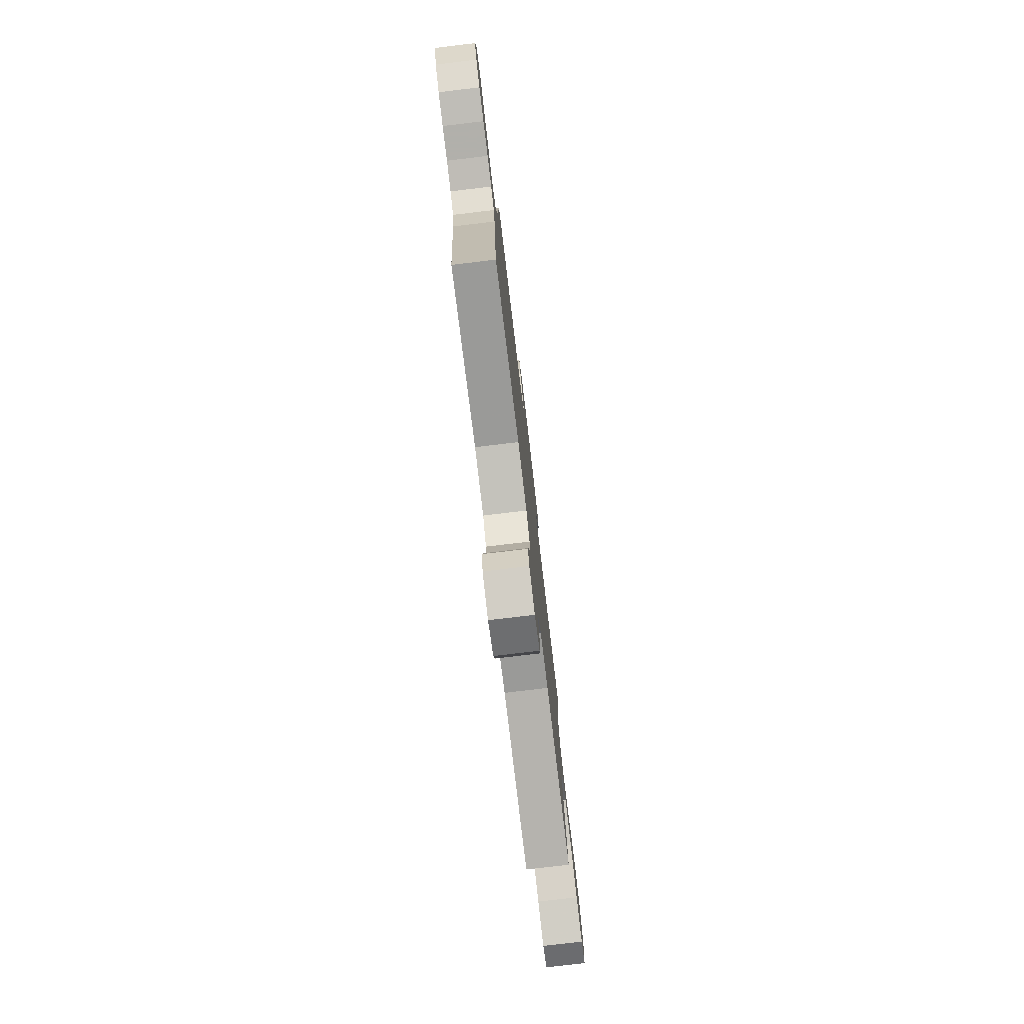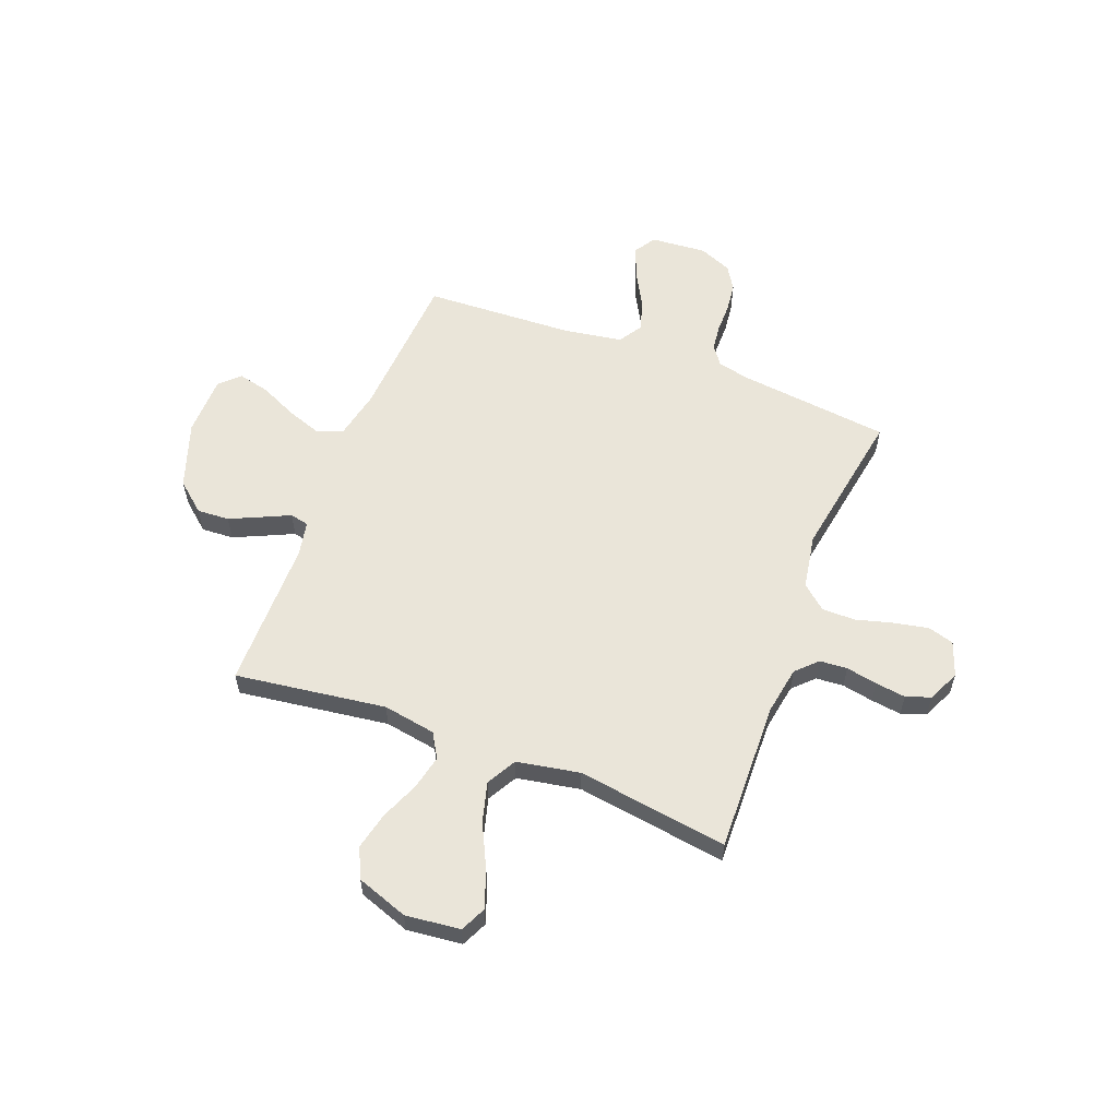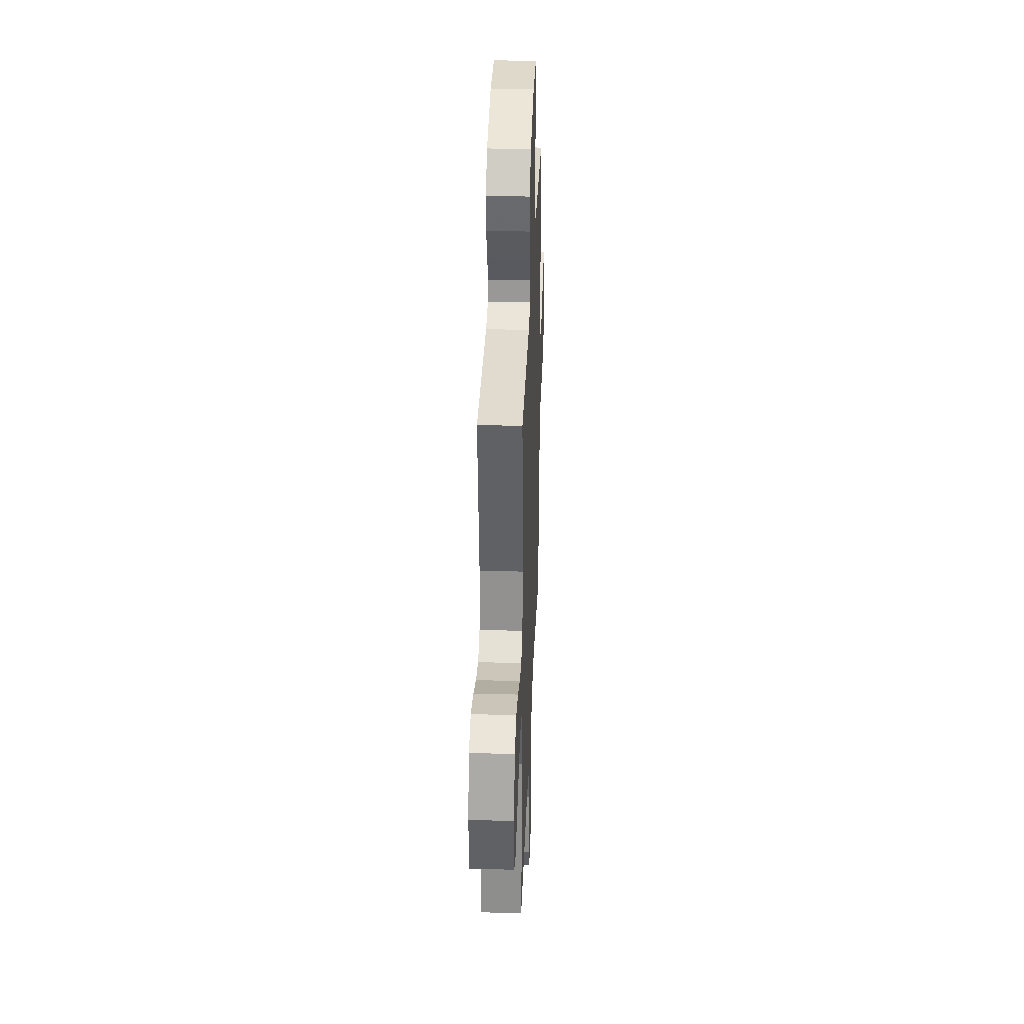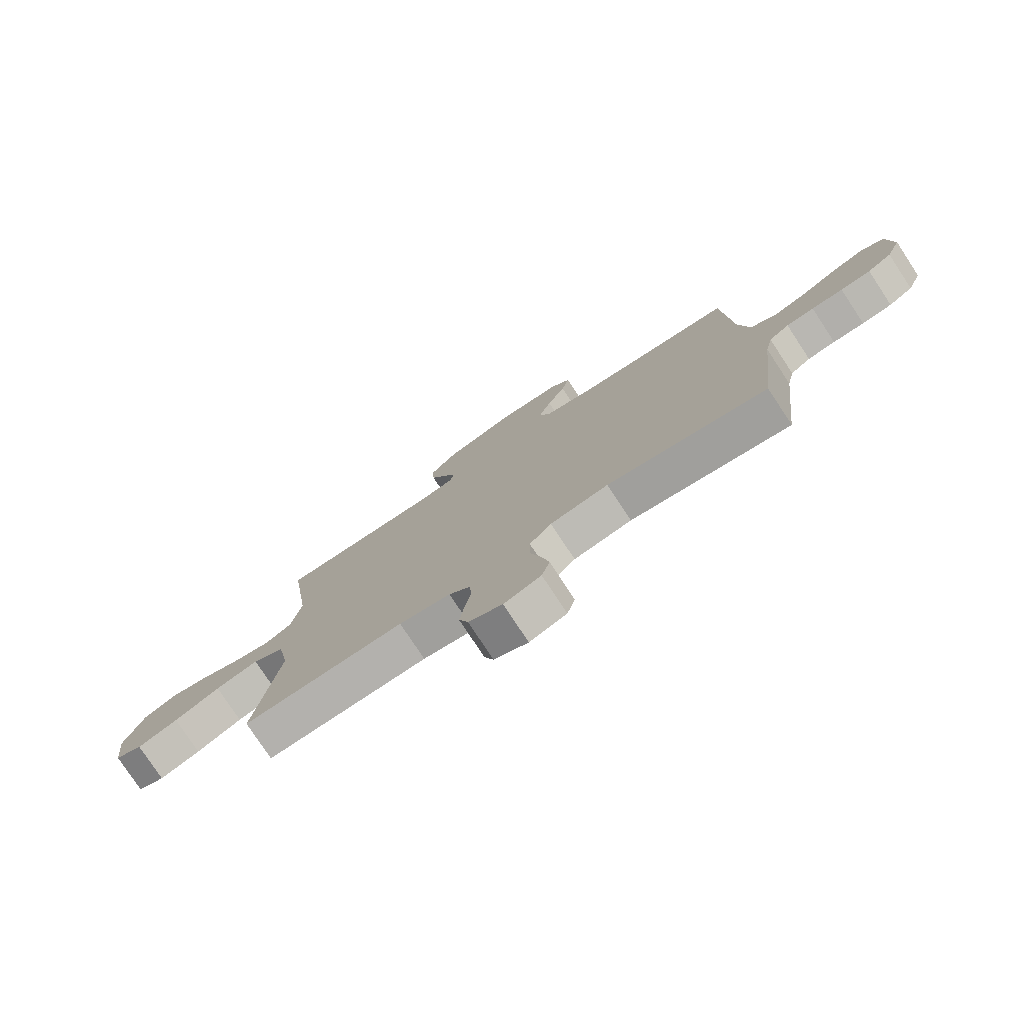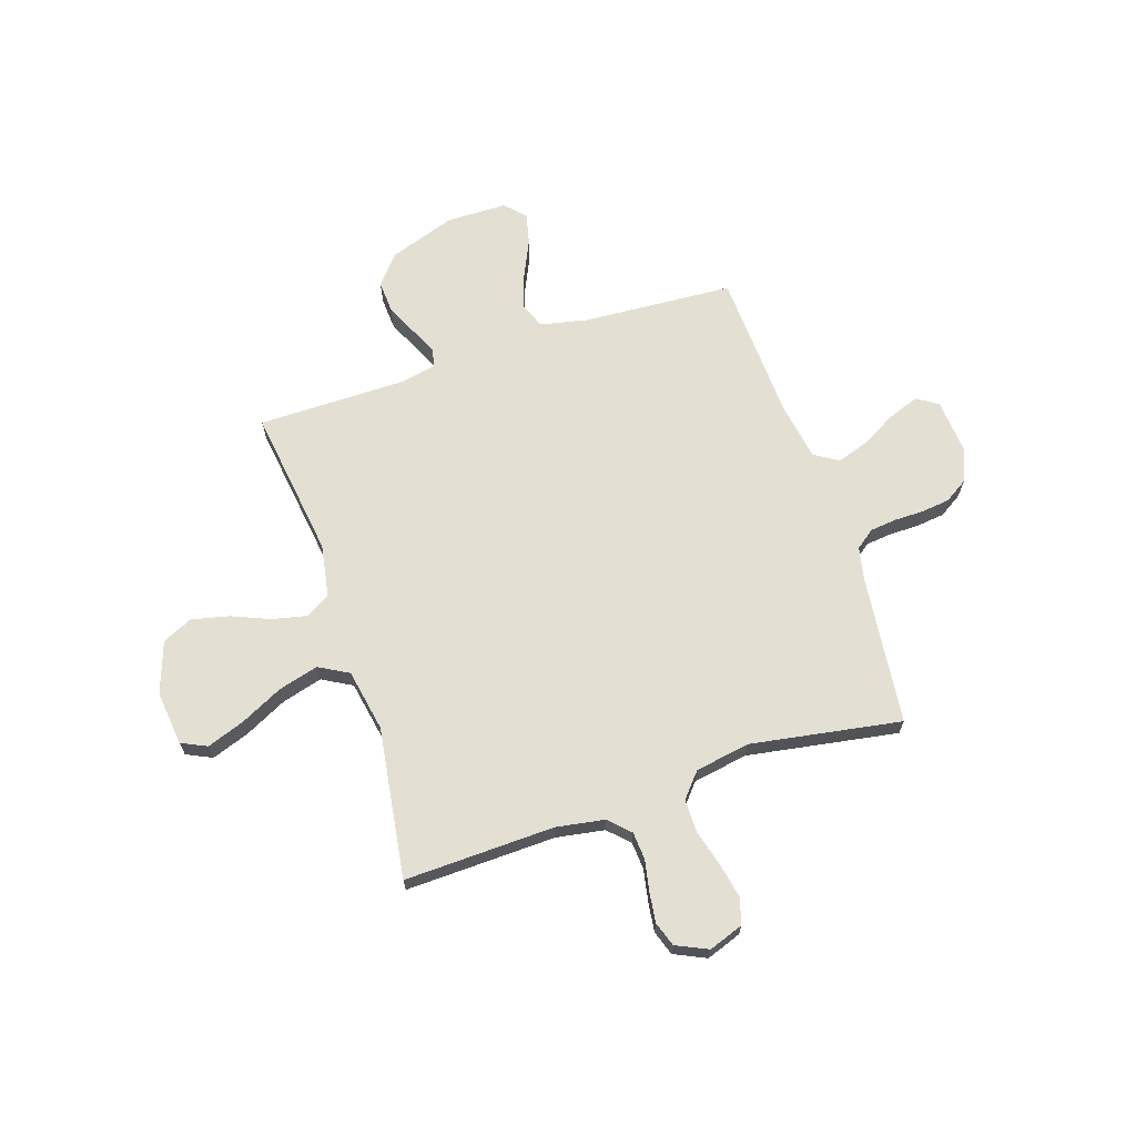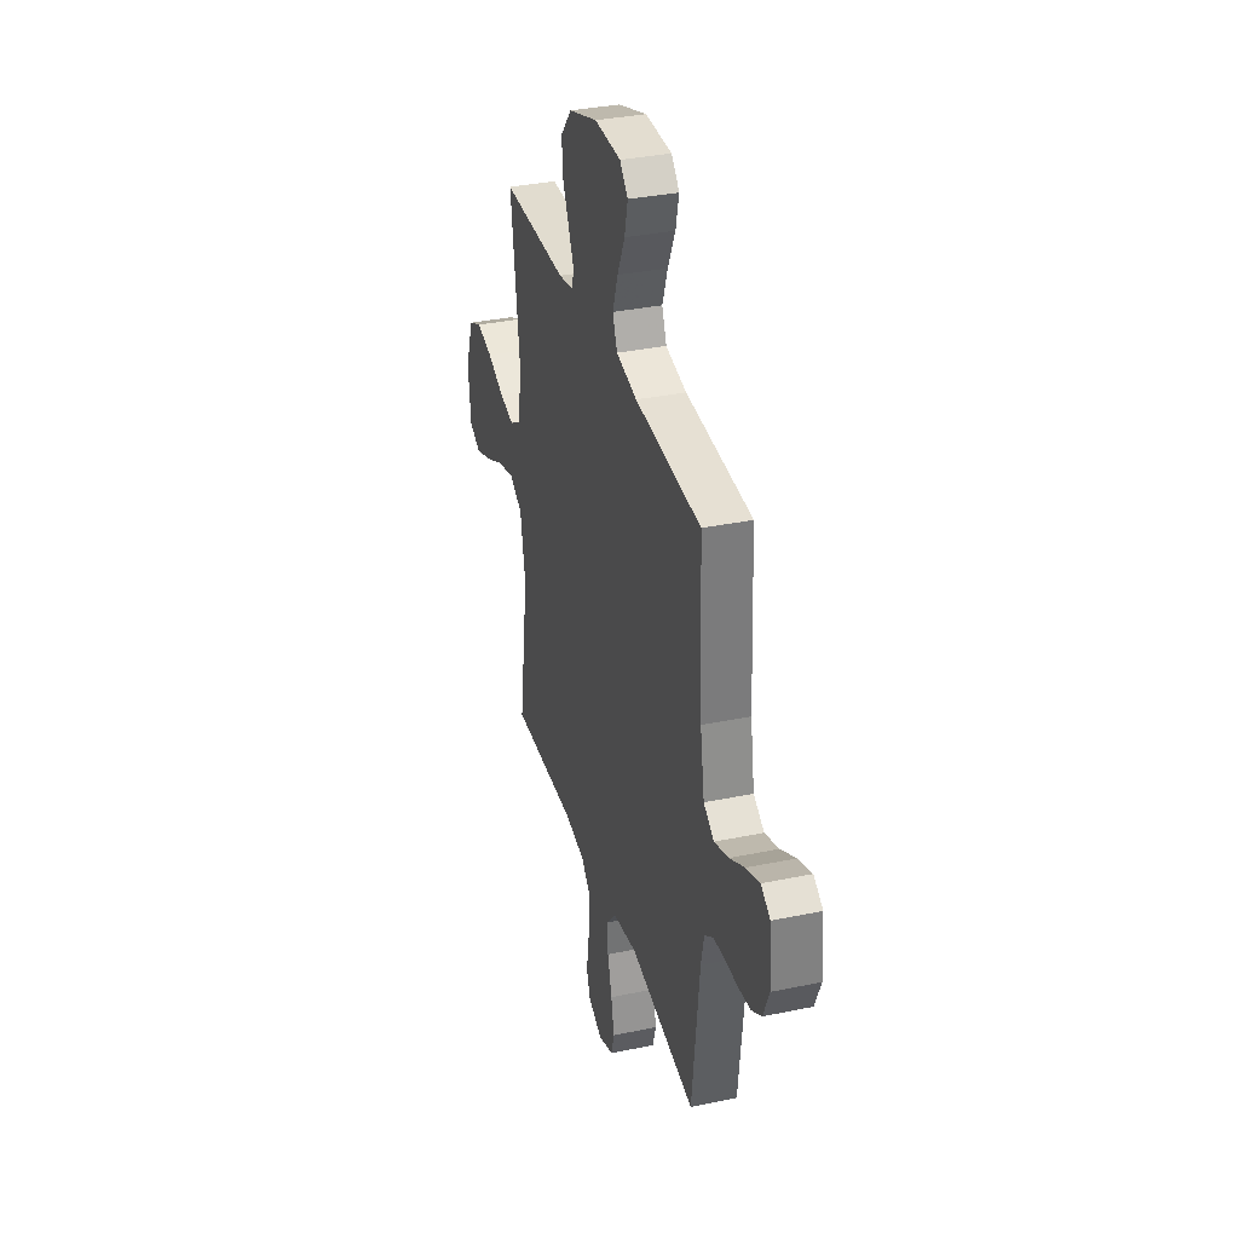
<metadata>
{"format":"obj","ext":"obj","renderer":"f3d","projection":"perspective","resolution":1024,"background":"white","views":[{"elev":-78.5,"azim":-83.2,"up":"+Z"},{"elev":58.1,"azim":111.0,"up":"+Y"},{"elev":33.3,"azim":92.2,"up":"+Z"},{"elev":-78.1,"azim":-146.6,"up":"+Z"},{"elev":67.1,"azim":161.8,"up":"+Y"},{"elev":34.5,"azim":-105.7,"up":"+Z"}]}
</metadata>
<code>
v -0.5 0.07 0.5
v -0.2 0.07 0.519
v -0.105 0.07 0.539
v -0.084 0.07 0.591
v -0.108 0.07 0.66
v -0.142 0.07 0.733
v -0.157 0.07 0.796
v -0.12 0.07 0.835
v 0 0.07 0.837
v 0.132 0.07 0.792
v 0.182 0.07 0.733
v 0.178 0.07 0.669
v 0.149 0.07 0.606
v 0.124 0.07 0.552
v 0.132 0.07 0.515
v 0.2 0.07 0.501
v 0.5 0.07 0.5
v 0.459 0.07 0.2
v 0.477 0.07 0.095
v 0.526 0.07 0.066
v 0.594 0.07 0.081
v 0.671 0.07 0.113
v 0.745 0.07 0.13
v 0.805 0.07 0.102
v 0.841 0.07 0
v 0.829 0.07 -0.109
v 0.778 0.07 -0.133
v 0.703 0.07 -0.106
v 0.618 0.07 -0.064
v 0.538 0.07 -0.042
v 0.479 0.07 -0.075
v 0.456 0.07 -0.2
v 0.5 0.07 -0.5
v 0.2 0.07 -0.491
v 0.104 0.07 -0.507
v 0.064 0.07 -0.547
v 0.06 0.07 -0.602
v 0.072 0.07 -0.664
v 0.08 0.07 -0.724
v 0.063 0.07 -0.773
v 0 0.07 -0.802
v -0.069 0.07 -0.777
v -0.084 0.07 -0.725
v -0.07 0.07 -0.656
v -0.05 0.07 -0.583
v -0.05 0.07 -0.517
v -0.091 0.07 -0.469
v -0.2 0.07 -0.45
v -0.5 0.07 -0.5
v -0.534 0.07 -0.2
v -0.548 0.07 -0.135
v -0.586 0.07 -0.107
v -0.638 0.07 -0.101
v -0.697 0.07 -0.101
v -0.754 0.07 -0.094
v -0.8 0.07 -0.065
v -0.827 0.07 0
v -0.818 0.07 0.111
v -0.776 0.07 0.138
v -0.714 0.07 0.115
v -0.645 0.07 0.077
v -0.581 0.07 0.055
v -0.533 0.07 0.085
v -0.514 0.07 0.2
v -0.5 0 0.5
v -0.2 0 0.519
v -0.105 0 0.539
v -0.084 0 0.591
v -0.108 0 0.66
v -0.142 0 0.733
v -0.157 0 0.796
v -0.12 0 0.835
v 0 0 0.837
v 0.132 0 0.792
v 0.182 0 0.733
v 0.178 0 0.669
v 0.149 0 0.606
v 0.124 0 0.552
v 0.132 0 0.515
v 0.2 0 0.501
v 0.5 0 0.5
v 0.459 0 0.2
v 0.477 0 0.095
v 0.526 0 0.066
v 0.594 0 0.081
v 0.671 0 0.113
v 0.745 0 0.13
v 0.805 0 0.102
v 0.841 0 0
v 0.829 0 -0.109
v 0.778 0 -0.133
v 0.703 0 -0.106
v 0.618 0 -0.064
v 0.538 0 -0.042
v 0.479 0 -0.075
v 0.456 0 -0.2
v 0.5 0 -0.5
v 0.2 0 -0.491
v 0.104 0 -0.507
v 0.064 0 -0.547
v 0.06 0 -0.602
v 0.072 0 -0.664
v 0.08 0 -0.724
v 0.063 0 -0.773
v 0 0 -0.802
v -0.069 0 -0.777
v -0.084 0 -0.725
v -0.07 0 -0.656
v -0.05 0 -0.583
v -0.05 0 -0.517
v -0.091 0 -0.469
v -0.2 0 -0.45
v -0.5 0 -0.5
v -0.534 0 -0.2
v -0.548 0 -0.135
v -0.586 0 -0.107
v -0.638 0 -0.101
v -0.697 0 -0.101
v -0.754 0 -0.094
v -0.8 0 -0.065
v -0.827 0 0
v -0.818 0 0.111
v -0.776 0 0.138
v -0.714 0 0.115
v -0.645 0 0.077
v -0.581 0 0.055
v -0.533 0 0.085
v -0.514 0 0.2
f 58 59 60 61
f 58 61 62
f 57 58 62
f 56 57 62
f 53 54 55 56
f 52 53 56 62
f 51 52 62 63
f 48 49 50
f 47 48 50 51
f 42 43 44 45
f 40 41 42 45
f 40 45 46
f 37 38 39 40
f 37 40 46
f 36 37 46 47
f 32 33 34
f 31 32 34 35
f 26 27 28 29
f 26 29 30
f 25 26 30
f 24 25 30
f 21 22 23 24
f 20 21 24 30
f 19 20 30 31
f 16 17 18
f 15 16 18 19
f 11 12 13 14
f 9 10 11 14
f 9 14 15
f 8 9 15
f 5 6 7 8
f 4 5 8 15
f 3 4 15 19
f 64 1 2
f 47 51 63 64
f 35 36 47 64
f 19 31 35 64
f 2 3 19 64
f 125 124 123 122
f 126 125 122
f 126 122 121
f 126 121 120
f 120 119 118 117
f 126 120 117 116
f 127 126 116 115
f 114 113 112
f 115 114 112 111
f 109 108 107 106
f 109 106 105 104
f 110 109 104
f 104 103 102 101
f 110 104 101
f 111 110 101 100
f 98 97 96
f 99 98 96 95
f 93 92 91 90
f 94 93 90
f 94 90 89
f 94 89 88
f 88 87 86 85
f 94 88 85 84
f 95 94 84 83
f 82 81 80
f 83 82 80 79
f 78 77 76 75
f 78 75 74 73
f 79 78 73
f 79 73 72
f 72 71 70 69
f 79 72 69 68
f 83 79 68 67
f 66 65 128
f 128 127 115 111
f 128 111 100 99
f 128 99 95 83
f 128 83 67 66
f 1 65 66 2
f 2 66 67 3
f 3 67 68 4
f 4 68 69 5
f 5 69 70 6
f 6 70 71 7
f 7 71 72 8
f 8 72 73 9
f 9 73 74 10
f 10 74 75 11
f 11 75 76 12
f 12 76 77 13
f 13 77 78 14
f 14 78 79 15
f 15 79 80 16
f 16 80 81 17
f 17 81 82 18
f 18 82 83 19
f 19 83 84 20
f 20 84 85 21
f 21 85 86 22
f 22 86 87 23
f 23 87 88 24
f 24 88 89 25
f 25 89 90 26
f 26 90 91 27
f 27 91 92 28
f 28 92 93 29
f 29 93 94 30
f 30 94 95 31
f 31 95 96 32
f 32 96 97 33
f 33 97 98 34
f 34 98 99 35
f 35 99 100 36
f 36 100 101 37
f 37 101 102 38
f 38 102 103 39
f 39 103 104 40
f 40 104 105 41
f 41 105 106 42
f 42 106 107 43
f 43 107 108 44
f 44 108 109 45
f 45 109 110 46
f 46 110 111 47
f 47 111 112 48
f 48 112 113 49
f 49 113 114 50
f 50 114 115 51
f 51 115 116 52
f 52 116 117 53
f 53 117 118 54
f 54 118 119 55
f 55 119 120 56
f 56 120 121 57
f 57 121 122 58
f 58 122 123 59
f 59 123 124 60
f 60 124 125 61
f 61 125 126 62
f 62 126 127 63
f 63 127 128 64
f 64 128 65 1

</code>
